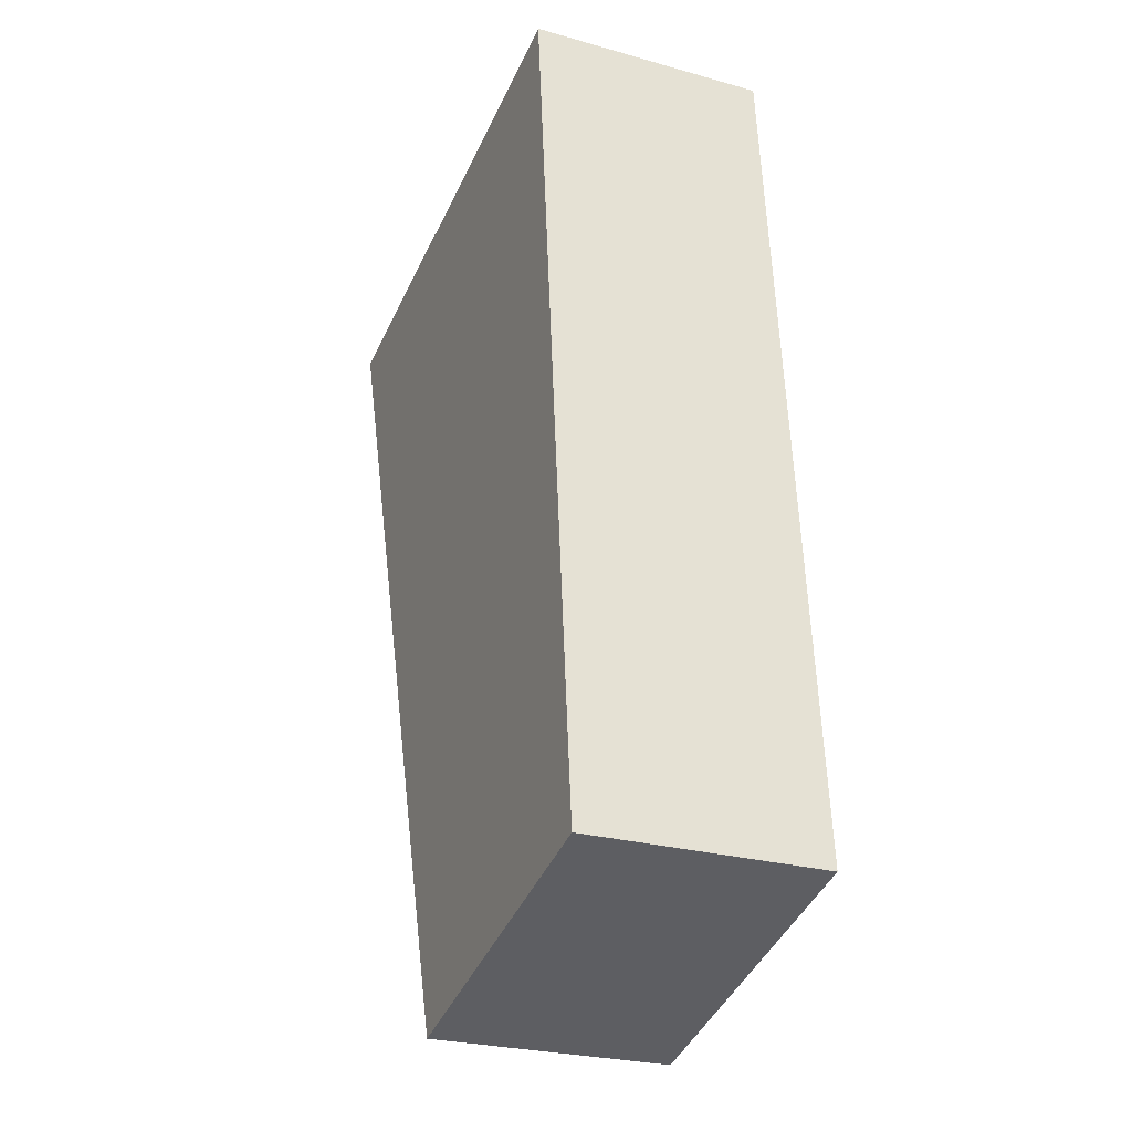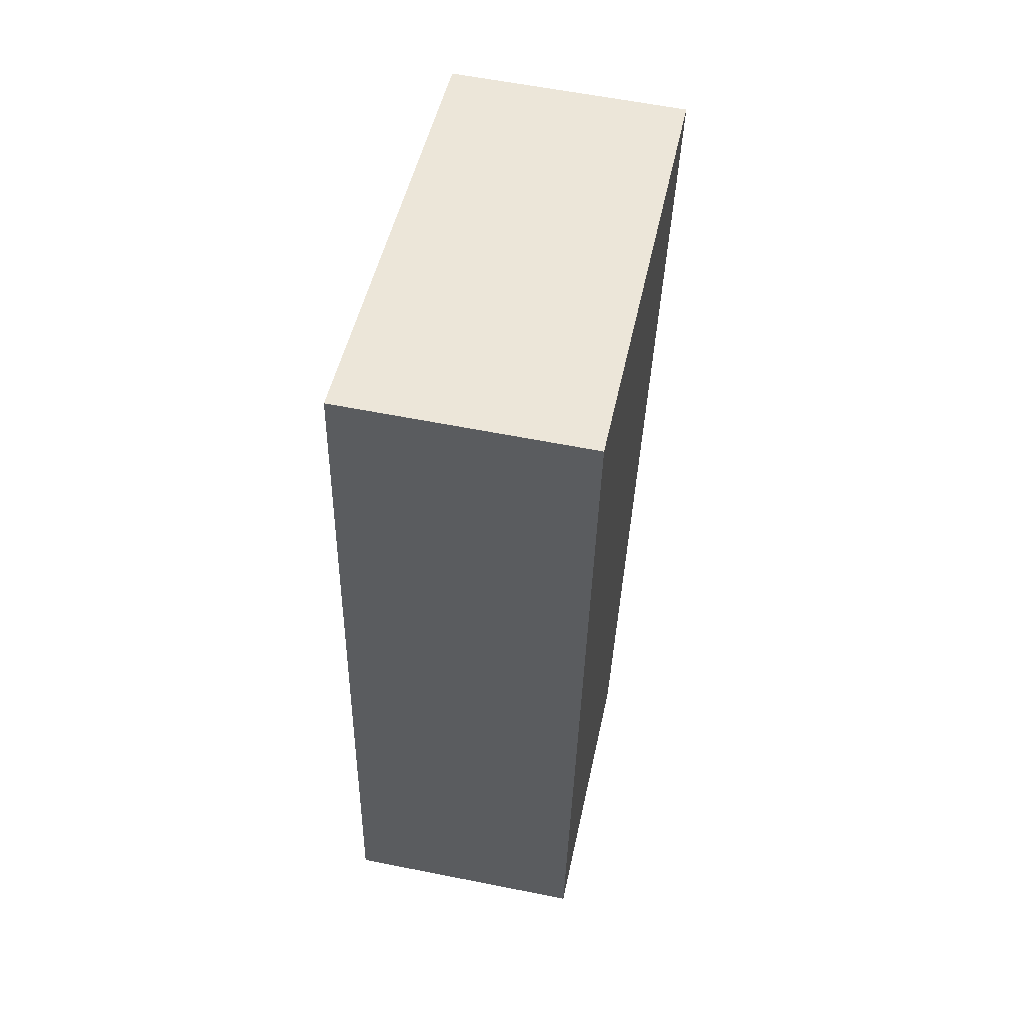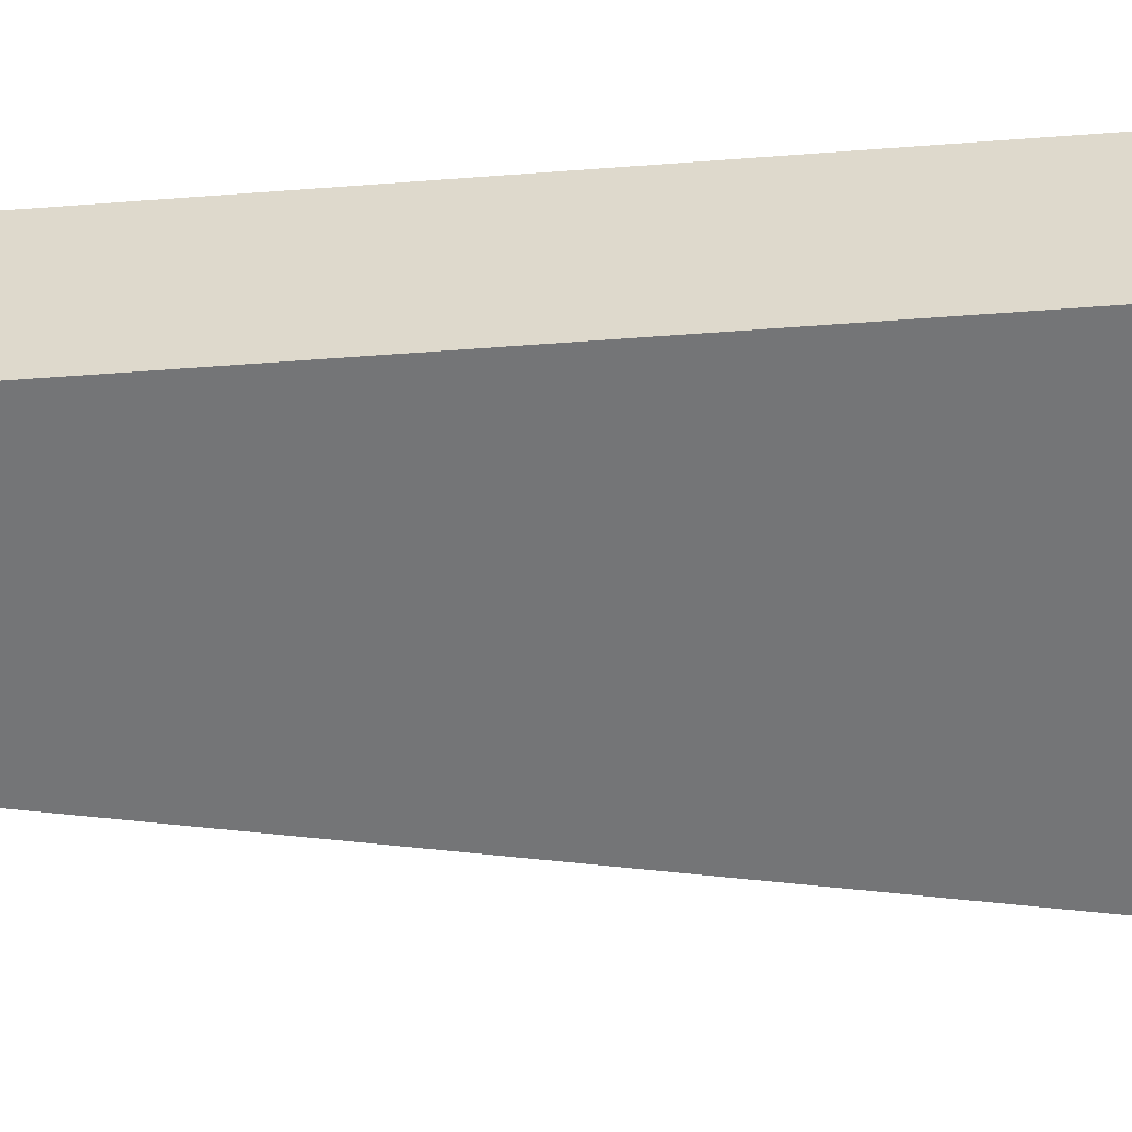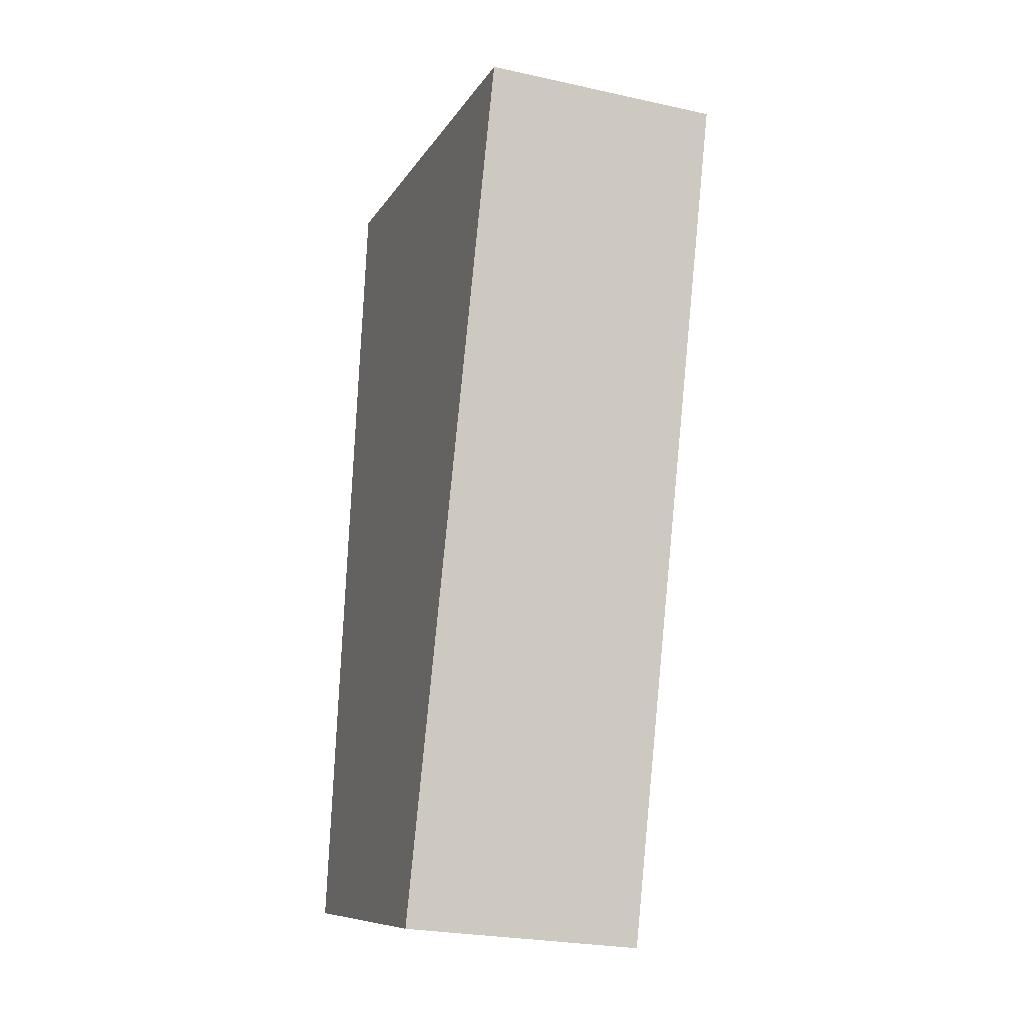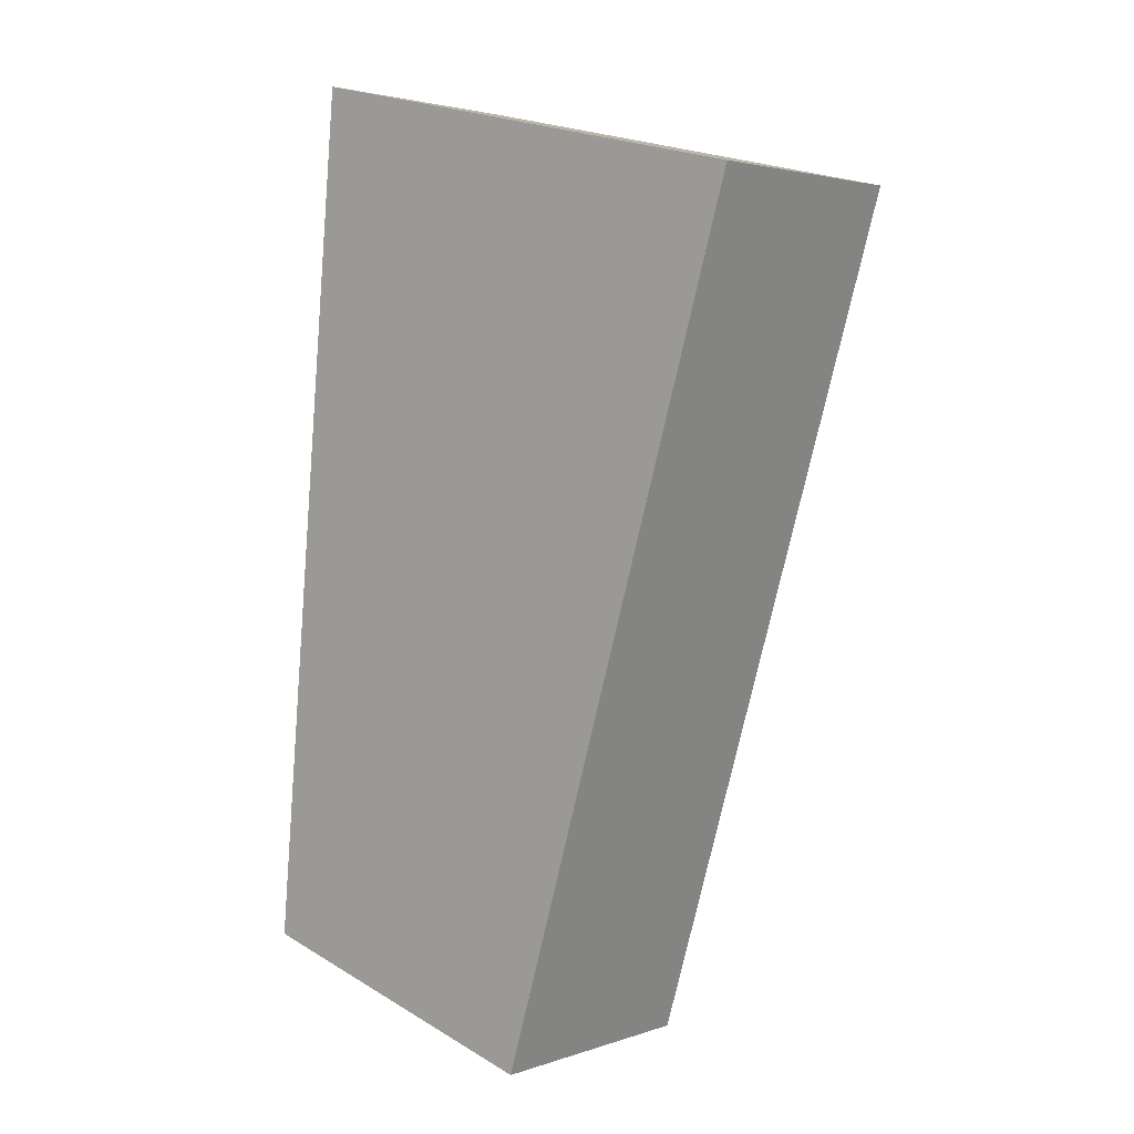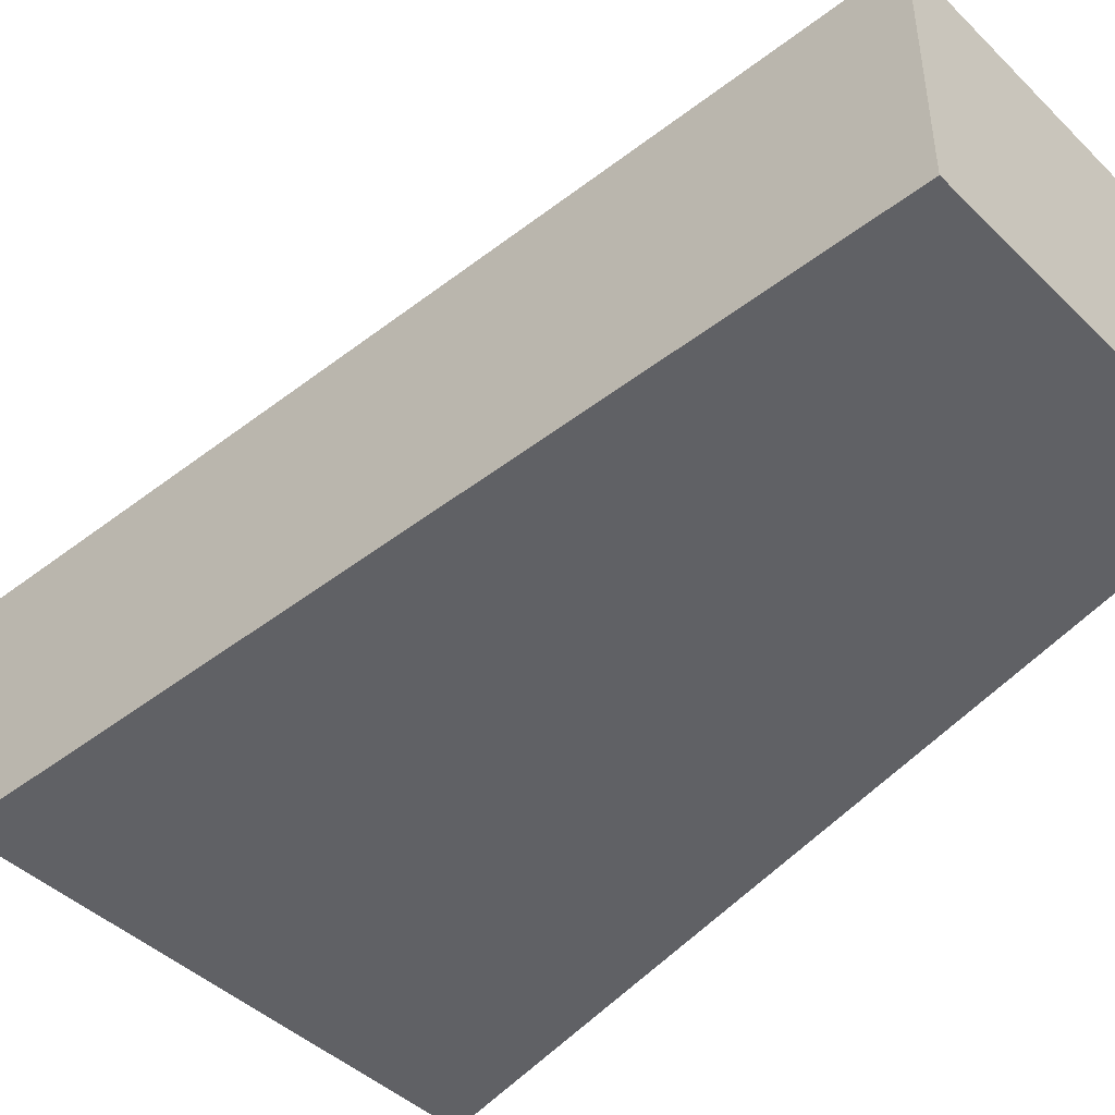
<metadata>
{"format":"obj","ext":"obj","renderer":"f3d","projection":"perspective","resolution":1024,"background":"white","views":[{"elev":-26.3,"azim":-113.8,"up":"+Z"},{"elev":59.3,"azim":-78.4,"up":"+Z"},{"elev":-56.4,"azim":-80.3,"up":"+Y"},{"elev":-25.4,"azim":70.5,"up":"+Z"},{"elev":3.0,"azim":40.7,"up":"+Z"},{"elev":-47.1,"azim":147.8,"up":"+Y"}]}
</metadata>
<code>
v  0.2082 4.589 2.26
v  0 0 0
v  0.2081 -1.384e-16 2.26
v  9.753e-05 4.589 -0.0001452
v  1.517 4.589 16.48
v  1.517 -1.009e-15 16.48
v  10.84 -8.758e-16 14.3
v  10.84 4.589 14.3
v  6.05 1.055e-16 -1.723
v  6.05 4.589 -1.723
g defaultobject
f 1 2 3
f 2 1 4
f 5 3 6
f 3 5 1
f 7 5 6
f 5 7 8
f 9 8 7
f 8 9 10
f 4 9 2
f 9 4 10
f 3 7 6
f 7 3 2
f 7 2 9
f 4 8 10
f 8 4 1
f 8 1 5

</code>
